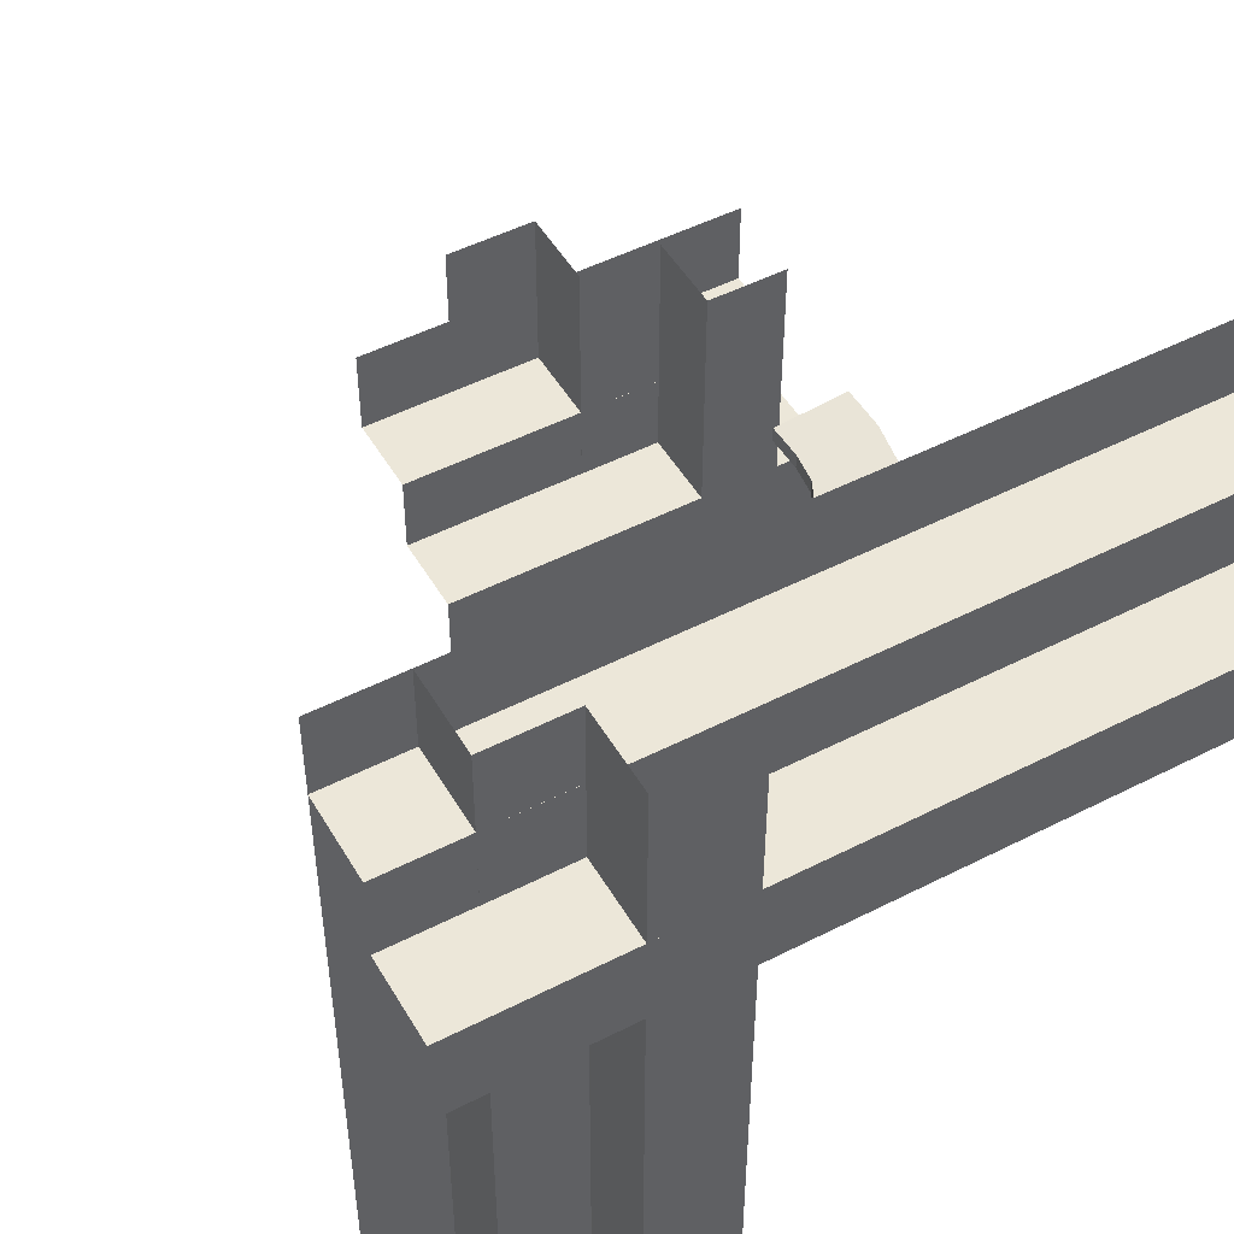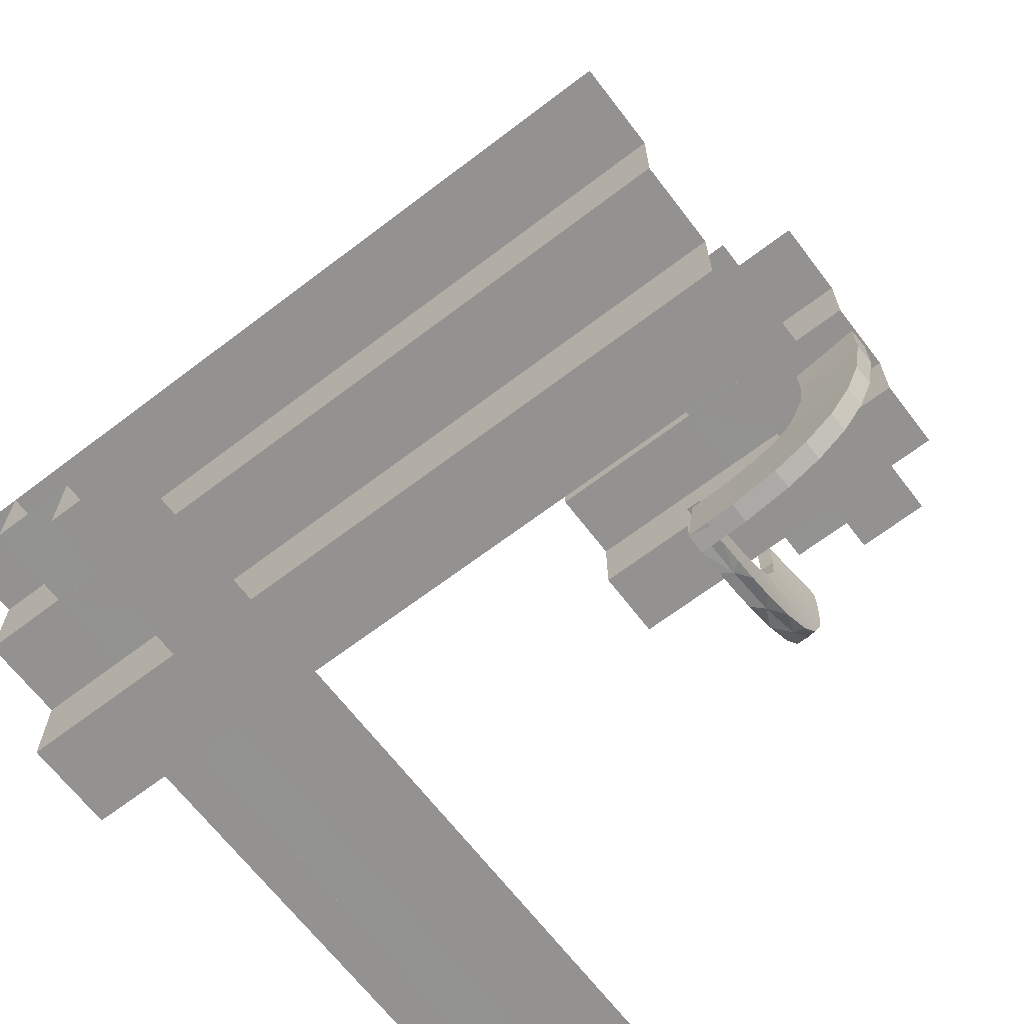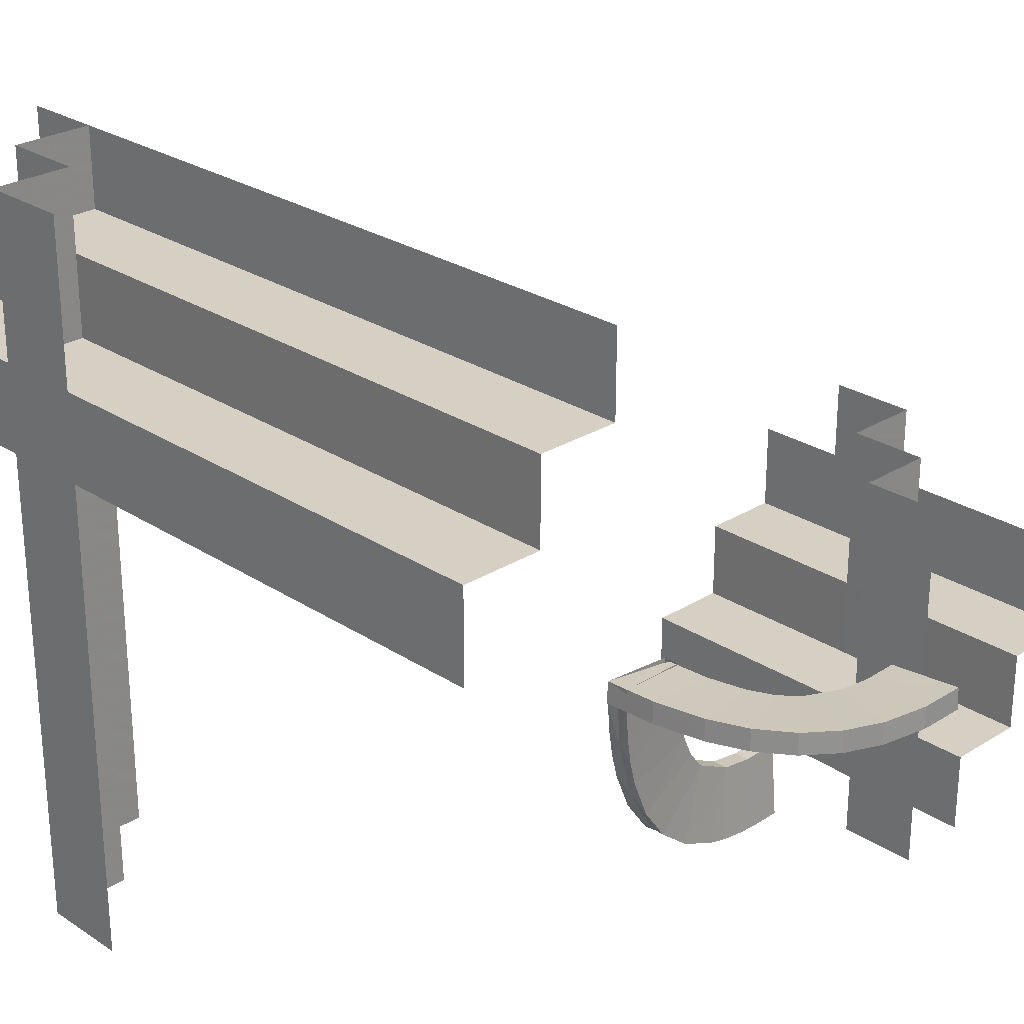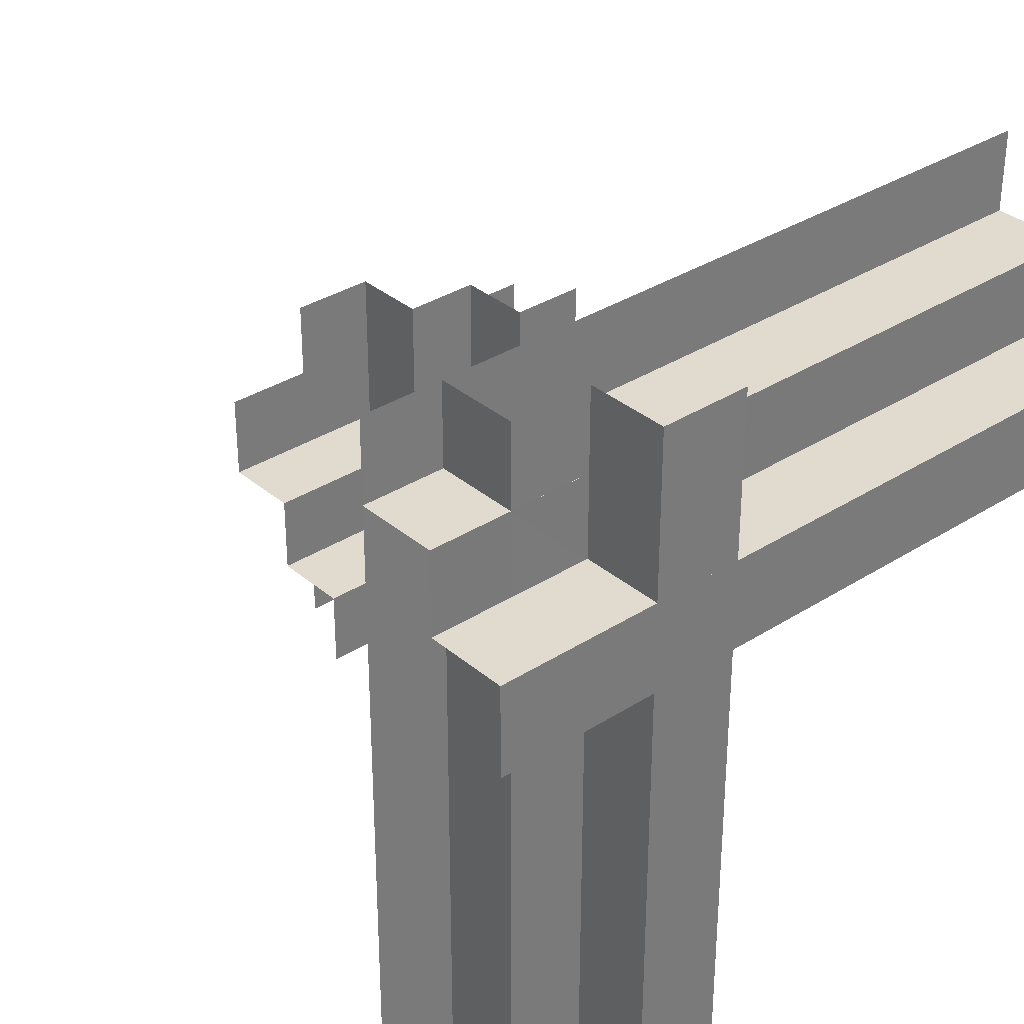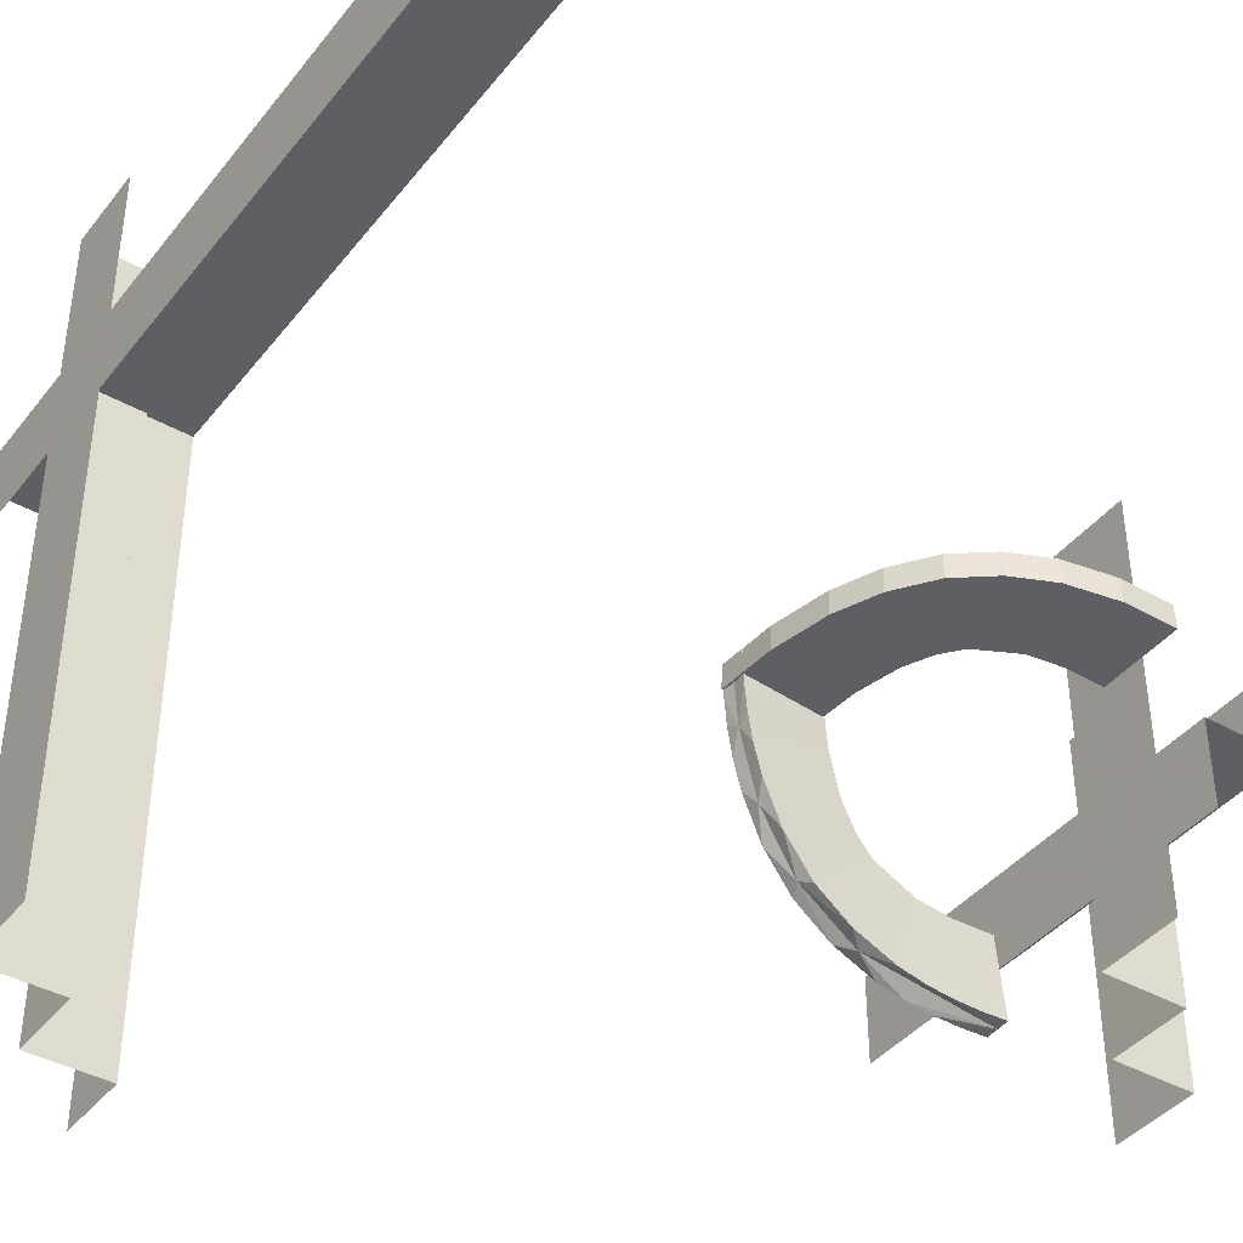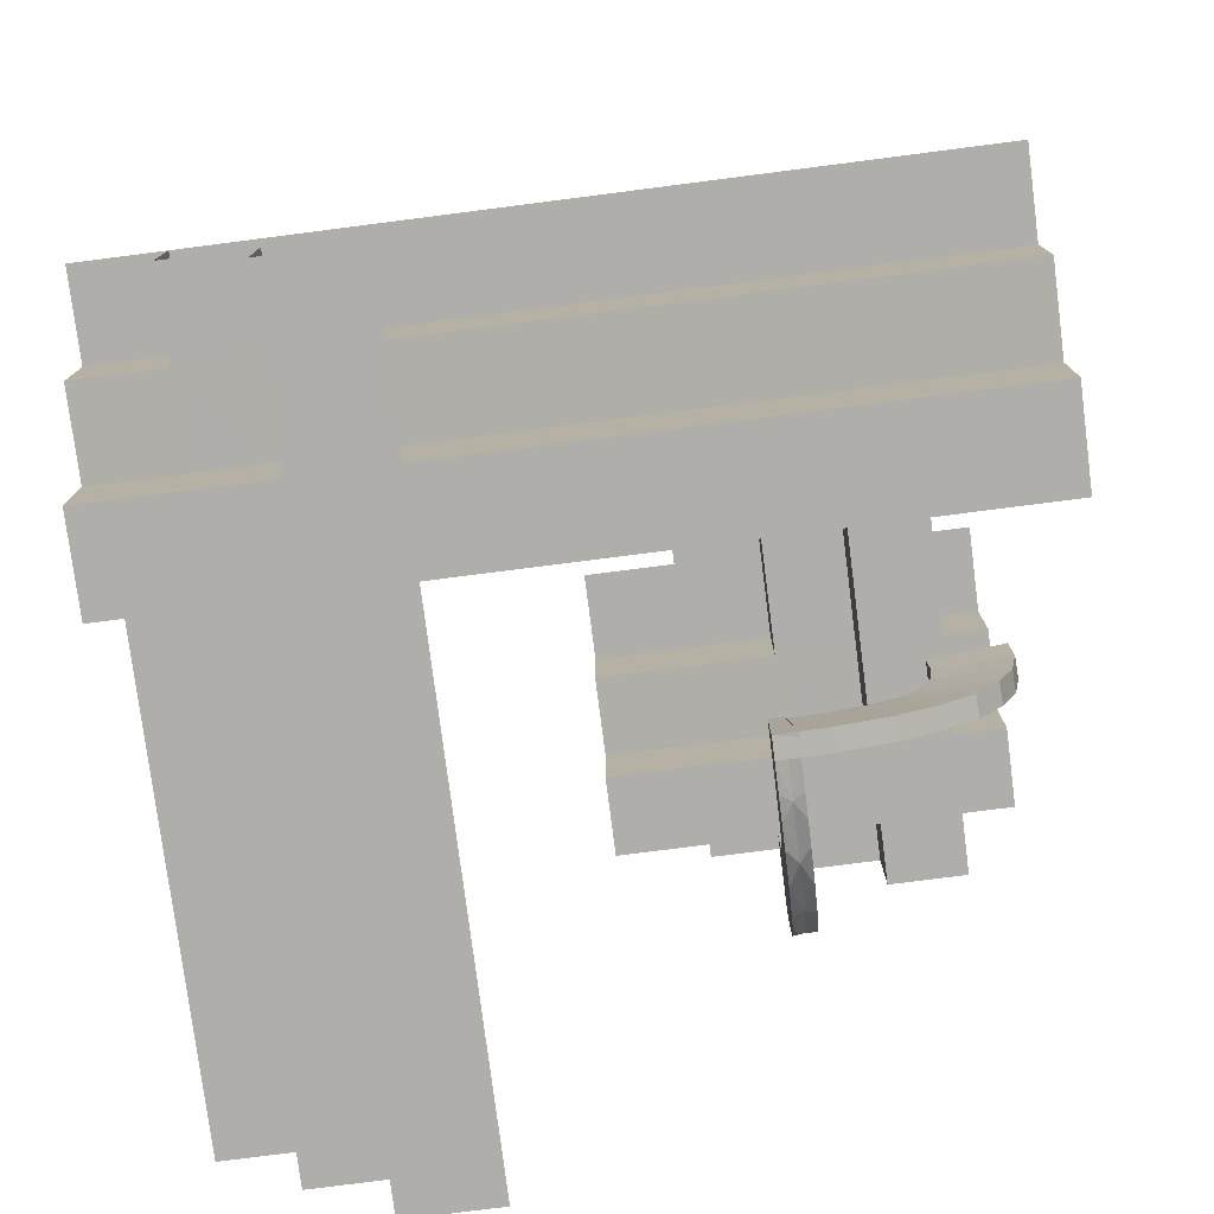
<metadata>
{"format":"obj","ext":"obj","renderer":"f3d","projection":"perspective","resolution":1024,"background":"white","views":[{"elev":49.6,"azim":150.6,"up":"+Y"},{"elev":-66.5,"azim":-142.6,"up":"+Z"},{"elev":26.4,"azim":-134.3,"up":"+Y"},{"elev":33.7,"azim":138.9,"up":"+Y"},{"elev":-40.7,"azim":-124.5,"up":"+Y"},{"elev":-77.6,"azim":-172.7,"up":"+Z"}]}
</metadata>
<code>
v 0 -0.1 0.5139
v 0 -0.21 0.5139
v 0 -0.21 0.4139
v 0 -0.21 0.4639
v -0.2136 -0.3572 0.02637
v -0.2136 -0.4754 0.1319
v -0.2136 -0.4264 0.0664
v -0.2136 -0.1989 0.001805
v -0.2136 -0.2792 0.006957
v -0.2136 -0.4982 0.2873
v -0.5 0.4357 -0.3141
v -0.5 0.3357 -0.3641
v -0.5 0.3357 -0.3141
v -0.5 0.3357 -0.4141
v -0.3945 -0.2284 0.1967
v -0.3458 0.235 -0.5139
v -0.3458 0.235 -0.4139
v -0.4664 -0.2284 0.1127
v -0.325 -0.4894 0.3141
v -0.325 -0.4894 0.3641
v -0.325 -0.4894 0.4141
v -0.325 9.5e-07 0.4141
v -0.325 9.5e-07 0.3141
v -0.325 9.5e-07 0.3641
v -0.1917 0.3357 -0.4141
v -0.3889 -0.1988 0.04036
v -0.0375 0.4357 -0.3141
v -0.0375 0.235 -0.4139
v -0.0375 0.235 -0.5139
v -0.0375 0.235 -0.4639
v -0.0375 0.125 -0.5139
v -0.0375 0.3357 -0.3641
v -0.0375 0.3357 -0.3141
v -0.425 -0.4894 0.3141
v -0.425 -0.2447 0.3141
v -0.425 9.5e-07 0.3141
v 0.2244 -0.4894 -0.4639
v 0.2244 -0.4894 -0.5139
v 0.2244 -0.02685 -0.4639
v 0.2244 -0.02685 -0.5139
v 0.2244 0.4356 -0.5139
v 0.2244 0.4356 -0.4639
v 0.2244 -0.181 -0.4139
v 0.2244 0.2815 -0.4139
v 0.2244 -0.181 -0.5139
v 0.2244 0.2815 -0.5139
v 0.2244 -0.2581 -0.4639
v 0.2244 -0.3352 -0.4139
v 0.2244 0.1273 -0.4139
v 0.2244 -0.3352 -0.5139
v 0.2244 0.1273 -0.5139
v 0.2244 -0.4894 -0.4139
v 0.2244 -0.02685 -0.4139
v 0.2244 0.4356 -0.4139
v 0.1167 0.235 -0.4139
v 0.1144 -0.4894 -0.5139
v 0.1144 -0.02685 -0.5139
v 0.1144 0.4356 -0.5139
v -0.2689 -0.1988 0.005052
v -0.206 -0.2284 0.09974
v 0.2708 0.235 -0.5139
v 0.2708 0.3357 -0.4141
v 0.2708 0.3357 -0.3141
v -0.3944 -0.208 0.1967
v -0.2645 -0.208 0.1039
v -0.206 -0.208 0.09985
v -0.3156 -0.208 0.1155
v -0.2645 -0.2284 0.1038
v -0.4978 -0.1988 0.2231
v -0.3473 -0.208 0.1301
v 0.425 0.235 -0.4139
v 0.425 0.235 -0.5139
v 0.425 0.235 -0.4639
v 0.425 0.125 -0.5139
v -0.4866 -0.1988 0.1614
v -0.4334 -0.1988 0.07245
v -0.269 -0.2284 0.003845
v -0.499 -0.2284 0.2229
v -0.3473 -0.2284 0.13
v -0.2238 -0.4482 0.2873
v -0.2447 -0.1 0.5139
v -0.2447 -0.4106 0.3141
v 0.1938 0.235 -0.4639
v 0.1938 0.3357 -0.3641
v -0.5 0.235 -0.5139
v -0.5 0.235 -0.4639
v -0.5 0.235 -0.4139
v -0.5 0.125 -0.5139
v -0.3998 -0.208 0.2378
v -3.81e-06 -0.3106 0.3141
v -3.81e-06 -0.3106 0.3641
v -3.81e-06 -0.3106 0.4141
v -3.81e-06 -0.4106 0.3141
v -0.4655 -0.1988 0.1134
v -0.3705 -0.208 0.1488
v -0.3458 0.3357 -0.3141
v -0.3458 0.3357 -0.4141
v -0.2192 -0.3706 0.15
v -0.2192 -0.3987 0.2873
v -0.2192 -0.2061 0.101
v -0.2192 -0.2646 0.1051
v -0.2192 -0.3157 0.1167
v -0.2192 -0.3474 0.1313
v -0.2192 -0.3999 0.239
v -0.2192 -0.3944 0.1979
v -0.1917 0.235 -0.4139
v -0.1917 0.235 -0.5139
v -0.1917 0.3357 -0.3141
v -0.3376 -0.1988 0.0191
v -0.4975 -0.1988 0.2861
v -0.0375 0.3357 -0.4141
v -0.3988 -0.2284 0.2861
v -0.1988 -0.3707 0.1499
v -0.1988 -0.234 0.00214
v -0.1988 -0.3945 0.1979
v -0.1988 -0.3379 0.01912
v -0.1988 -0.4988 0.2873
v -0.1988 -0.4878 0.1622
v -0.1988 -0.4342 0.07272
v -0.1988 -0.4665 0.1139
v -0.1988 -0.3895 0.04047
v -0.1988 -0.4991 0.2242
v -0.1988 -0.4 0.239
v -0.1988 -0.3038 0.01051
v -0.1988 -0.2646 0.105
v -0.1988 -0.3474 0.1312
v -0.1988 -0.4952 0.1928
v -0.1988 -0.4488 0.2873
v -0.1988 -0.1988 0.001204
v -0.1988 -0.2061 0.1009
v -0.1988 -0.3988 0.2873
v -0.1988 -0.5001 0.2558
v -0.1988 -0.2691 0.005049
v -0.1988 -0.3157 0.1166
v 0.1167 0.235 -0.5139
v 0.1167 0.3357 -0.3141
v 0.1167 0.3357 -0.4141
v -0.3706 -0.2284 0.1487
v 0.2708 0.235 -0.4139
v -0.4988 -0.2284 0.2861
v -0.4878 -0.2284 0.1609
v -0.4 -0.2284 0.2378
v -0.1144 -0.4894 0.5139
v -0.1144 -0.2447 0.5139
v -0.1144 -9.5e-07 0.5139
v -0.2244 -0.4894 0.5139
v -0.2244 -0.4894 0.4639
v -0.2244 -0.4894 0.4139
v -0.2244 -9.5e-07 0.4639
v -0.2244 -9.5e-07 0.5139
v -0.2244 -9.5e-07 0.4139
v -0.3378 -0.2284 0.01792
v -0.2284 -0.4656 0.1146
v -0.2284 -0.4867 0.1626
v -0.2284 -0.3036 0.01171
v -0.2284 -0.234 0.003346
v -0.2284 -0.4979 0.2243
v -0.2284 -0.4976 0.2873
v -0.2284 -0.3376 0.0203
v -0.2284 -0.1989 0.002407
v -0.2284 -0.494 0.1931
v -0.2284 -0.4989 0.2559
v -0.2284 -0.4335 0.07366
v -0.2284 -0.389 0.04156
v -0.2284 -0.269 0.006255
v 0.425 -0.4894 -0.3141
v 0.425 -0.02685 -0.3141
v 0.425 0.4357 -0.3141
v 0.425 0.3357 -0.4141
v 0.425 0.3357 -0.3641
v 0.425 0.3357 -0.3141
v -0.4341 -0.2284 0.07152
v -0.3157 -0.2284 0.1154
v -0.3986 -0.208 0.2861
v 0.325 -0.4894 -0.3141
v 0.325 -0.02685 -0.3141
v 0.325 0.4357 -0.3141
v 0.325 -0.4894 -0.4141
v 0.325 -0.4894 -0.3641
v 0.325 -0.02685 -0.3641
v 0.325 0.4357 -0.3641
v 0.325 -0.02685 -0.4141
v 0.325 0.4357 -0.4141
v 0.325 -0.181 -0.3141
v 0.325 0.2815 -0.3141
v 0.325 -0.181 -0.4141
v 0.325 0.2815 -0.4141
v 0.325 -0.2581 -0.3641
v 0.325 -0.3352 -0.3141
v 0.325 0.1273 -0.3141
v 0.325 -0.3352 -0.4141
v 0.325 0.1273 -0.4141
v -0.4894 -0.3106 0.4141
v -0.4894 -0.3106 0.3141
v -0.4894 -0.3106 0.3641
v -0.4894 -0.1 0.5139
v -0.4894 -0.21 0.4639
v -0.4894 -0.21 0.5139
v -0.4894 -0.21 0.4139
v -0.4894 -0.4106 0.3141
v -0.3894 -0.2284 0.03926
v -0.1988 -0.2284 0
f 185 168 177
f 166 167 189
f 167 168 190
f 167 190 176
f 166 189 175
f 167 176 184
f 181 185 177
f 181 180 185
f 180 184 176
f 175 189 179
f 189 184 188
f 184 180 188
f 180 176 190
f 180 181 192
f 182 186 180
f 192 182 180
f 179 188 191
f 188 186 191
f 188 180 186
f 183 187 181
f 187 183 54
f 192 187 44
f 186 182 53
f 178 191 48
f 191 186 43
f 182 192 49
f 42 44 54
f 42 39 44
f 43 53 39
f 37 52 48
f 48 43 47
f 39 53 49
f 39 42 51
f 40 45 39
f 51 40 39
f 48 47 37
f 37 47 50
f 47 45 50
f 41 46 42
f 58 46 41
f 57 40 51
f 57 45 40
f 51 46 58
f 45 57 50
f 38 50 56
f 57 56 50
f 58 57 51
f 167 184 189
f 168 185 190
f 180 190 185
f 189 188 179
f 181 187 192
f 179 191 178
f 187 54 44
f 192 44 49
f 186 53 43
f 178 48 52
f 191 43 48
f 182 49 53
f 39 49 44
f 43 39 47
f 42 46 51
f 45 47 39
f 37 50 38
f 96 11 13
f 168 27 136
f 27 11 96
f 27 108 33
f 168 63 171
f 27 33 136
f 12 96 13
f 12 32 96
f 32 136 33
f 171 63 170
f 63 136 84
f 136 32 84
f 32 33 108
f 32 12 25
f 111 137 32
f 25 111 32
f 170 84 62
f 84 137 62
f 84 32 137
f 14 97 12
f 97 14 87
f 25 97 17
f 137 111 28
f 169 62 139
f 62 137 55
f 111 25 106
f 86 17 87
f 86 30 17
f 55 28 30
f 73 71 139
f 139 55 83
f 30 28 106
f 30 86 107
f 29 135 30
f 107 29 30
f 139 83 73
f 73 83 61
f 83 135 61
f 85 16 86
f 88 16 85
f 31 29 107
f 31 135 29
f 107 16 31
f 31 74 61
f 72 61 74
f 88 31 16
f 168 136 63
f 27 96 108
f 32 108 96
f 63 84 170
f 12 97 25
f 170 62 169
f 97 87 17
f 25 17 106
f 137 28 55
f 169 139 71
f 62 55 139
f 111 106 28
f 30 106 17
f 55 30 83
f 86 16 107
f 135 83 30
f 73 61 72
f 31 61 135
f 112 142 89
f 15 138 95
f 142 15 64
f 138 79 70
f 79 173 67
f 60 66 68
f 173 68 65
f 174 89 110
f 89 64 69
f 94 95 76
f 94 75 64
f 95 94 64
f 95 70 76
f 65 59 109
f 67 109 26
f 66 129 59
f 110 69 140
f 75 94 141
f 69 75 78
f 172 18 76
f 109 152 201
f 129 202 77
f 59 77 152
f 201 172 26
f 140 78 142
f 15 141 18
f 78 141 15
f 18 138 15
f 138 18 172
f 172 201 79
f 77 68 152
f 152 173 201
f 202 60 77
f 112 89 174
f 15 95 64
f 142 64 89
f 138 70 95
f 79 67 70
f 66 65 68
f 173 65 67
f 89 69 110
f 64 75 69
f 70 26 76
f 65 109 67
f 67 26 70
f 66 59 65
f 69 78 140
f 94 18 141
f 75 141 78
f 18 94 76
f 109 201 26
f 129 77 59
f 59 152 109
f 172 76 26
f 140 142 112
f 78 15 142
f 172 79 138
f 68 173 152
f 173 79 201
f 60 68 77
f 131 123 104
f 115 113 98
f 123 115 105
f 103 98 113
f 126 134 102
f 130 100 125
f 125 101 134
f 104 80 99
f 80 104 157
f 158 80 162
f 104 105 161
f 80 157 162
f 104 161 157
f 105 153 154
f 153 98 163
f 98 153 105
f 98 103 163
f 155 102 101
f 156 101 100
f 102 159 164
f 102 155 159
f 101 156 165
f 100 160 156
f 165 155 101
f 10 158 162
f 161 10 157
f 162 157 10
f 6 10 161
f 153 6 154
f 154 6 161
f 7 6 153
f 132 117 10
f 127 122 10
f 132 10 122
f 120 118 6
f 127 6 118
f 119 120 7
f 6 127 10
f 5 164 159
f 7 5 121
f 5 7 164
f 5 159 155
f 9 5 155
f 156 9 165
f 165 9 155
f 160 8 156
f 121 5 116
f 5 9 124
f 124 9 133
f 133 9 114
f 8 114 9
f 8 129 114
f 8 9 156
f 128 117 132
f 123 122 127
f 115 127 118
f 128 132 122
f 131 128 123
f 123 128 122
f 113 115 120
f 127 115 123
f 118 120 115
f 116 134 121
f 125 124 133
f 125 133 114
f 134 116 124
f 126 113 119
f 125 114 130
f 124 125 134
f 130 114 129
f 131 104 99
f 115 98 105
f 123 105 104
f 103 113 126
f 126 102 103
f 100 101 125
f 101 102 134
f 105 154 161
f 103 164 163
f 102 164 103
f 7 153 163
f 120 6 7
f 7 121 119
f 7 163 164
f 5 124 116
f 113 120 119
f 134 126 121
f 126 119 121
f 194 82 200
f 93 82 90
f 194 90 82
f 90 194 91
f 193 92 195
f 92 193 199
f 3 199 4
f 198 2 197
f 81 2 198
f 198 196 81
f 2 81 1
f 194 195 91
f 92 91 195
f 92 199 3
f 199 197 4
f 2 4 197
f 23 35 36
f 34 35 19
f 23 19 35
f 19 23 20
f 22 21 24
f 21 22 151
f 148 151 147
f 150 146 149
f 144 146 150
f 150 145 144
f 146 144 143
f 23 24 20
f 21 20 24
f 21 151 148
f 151 149 147
f 146 147 149

</code>
